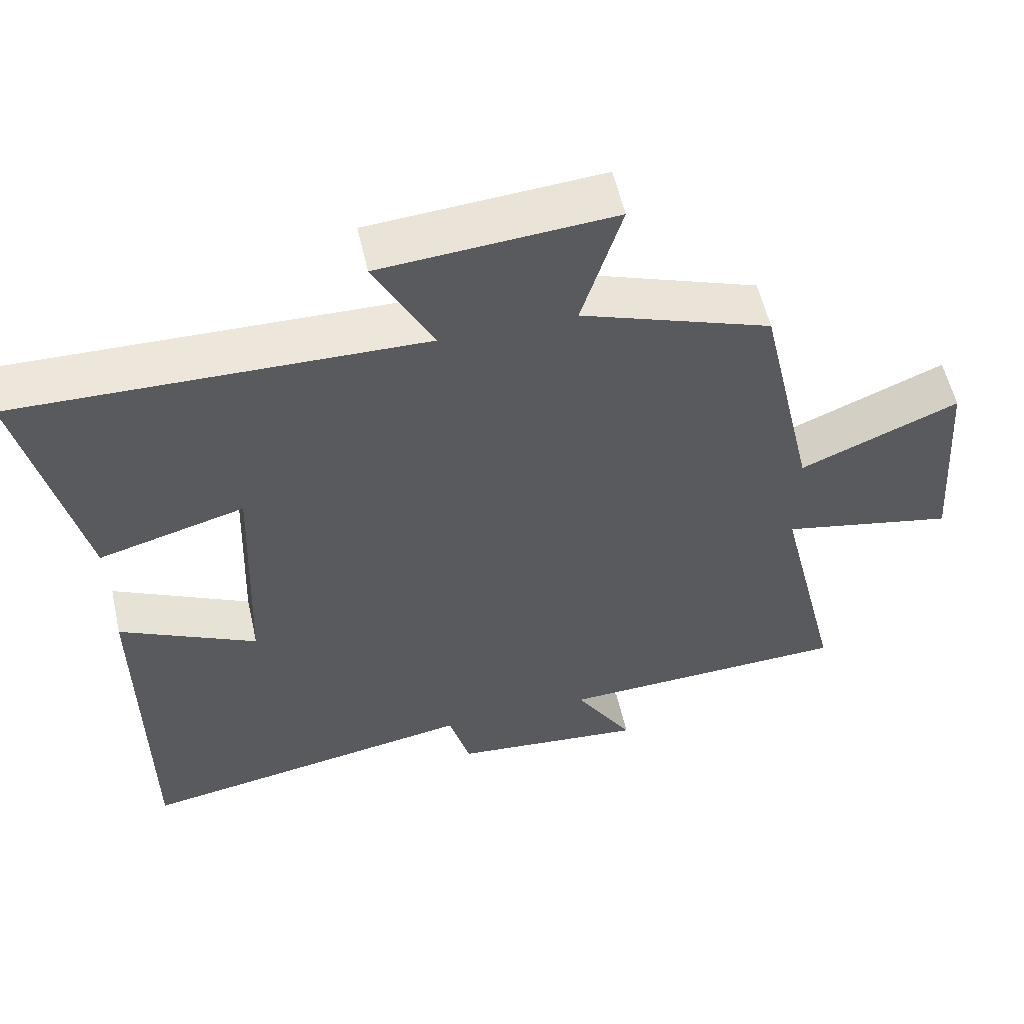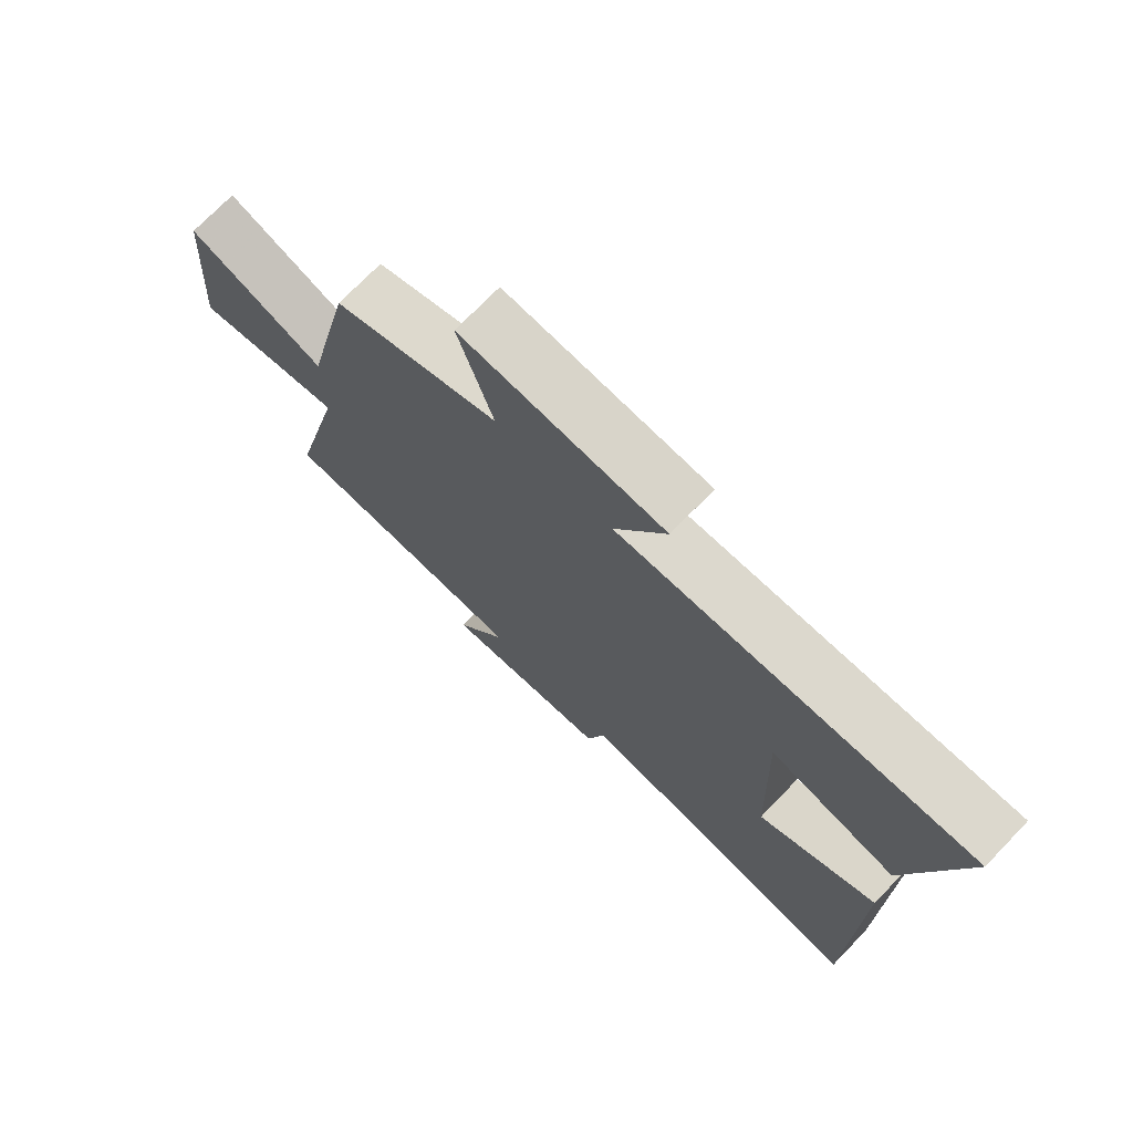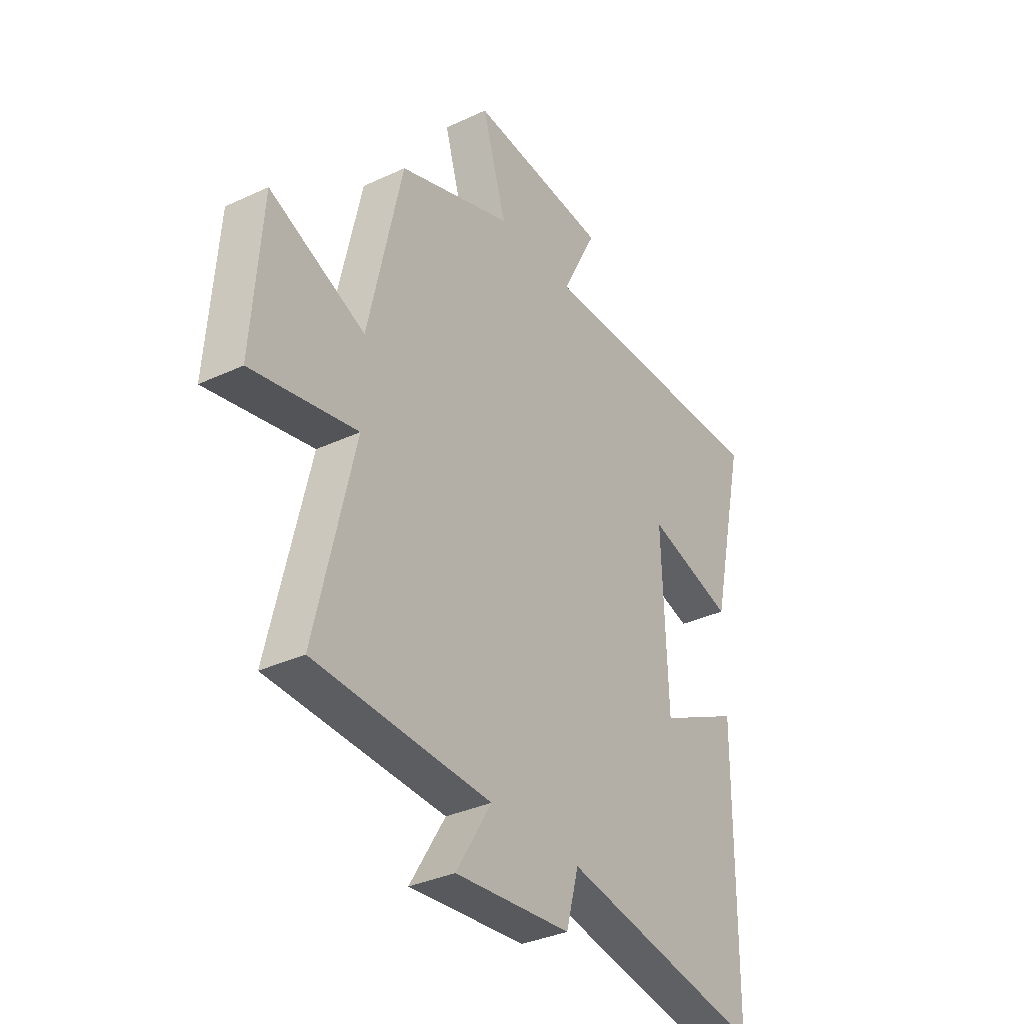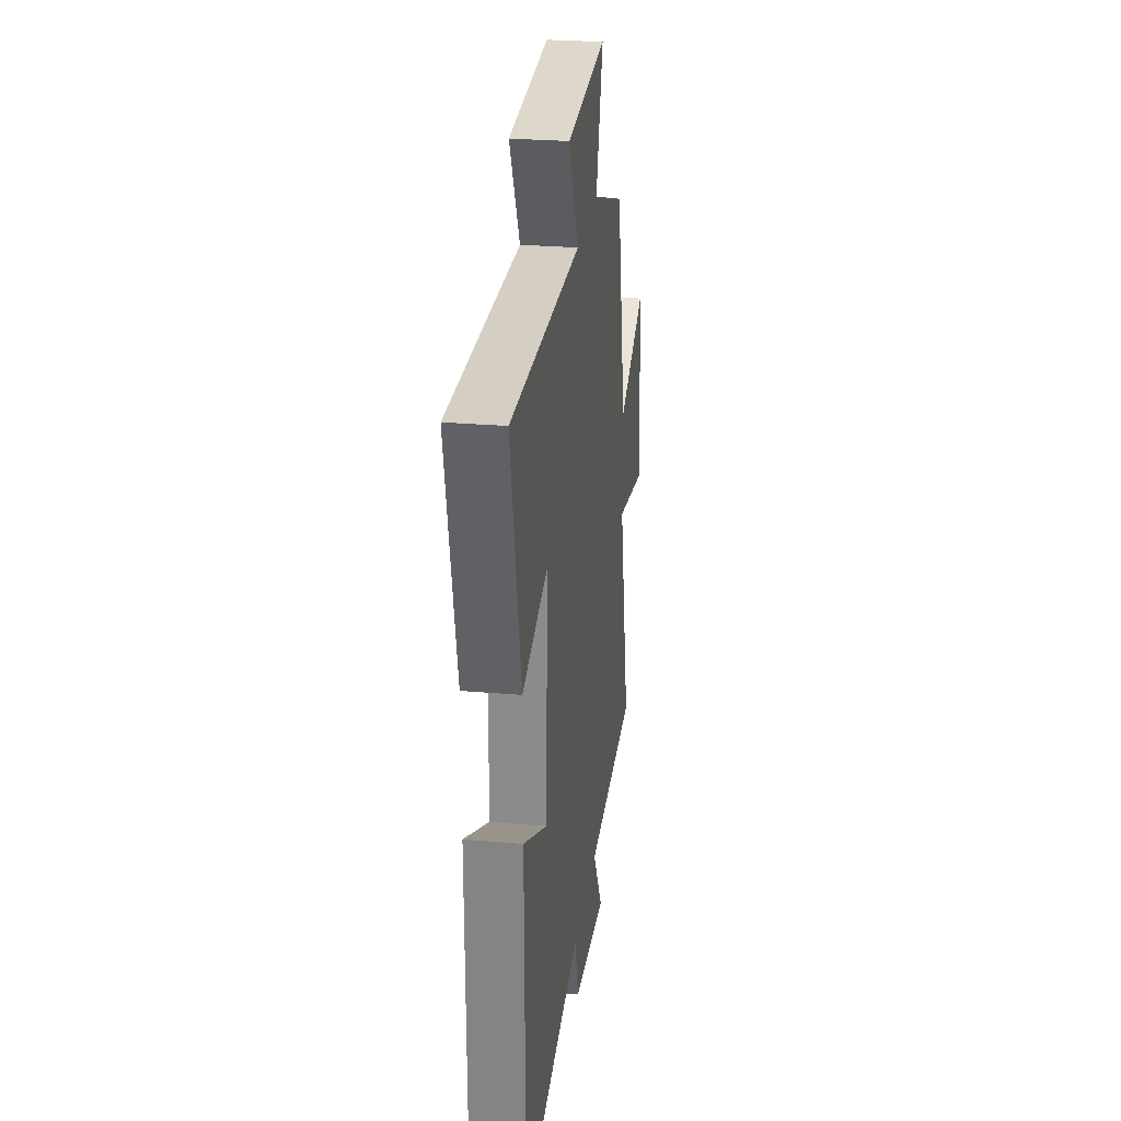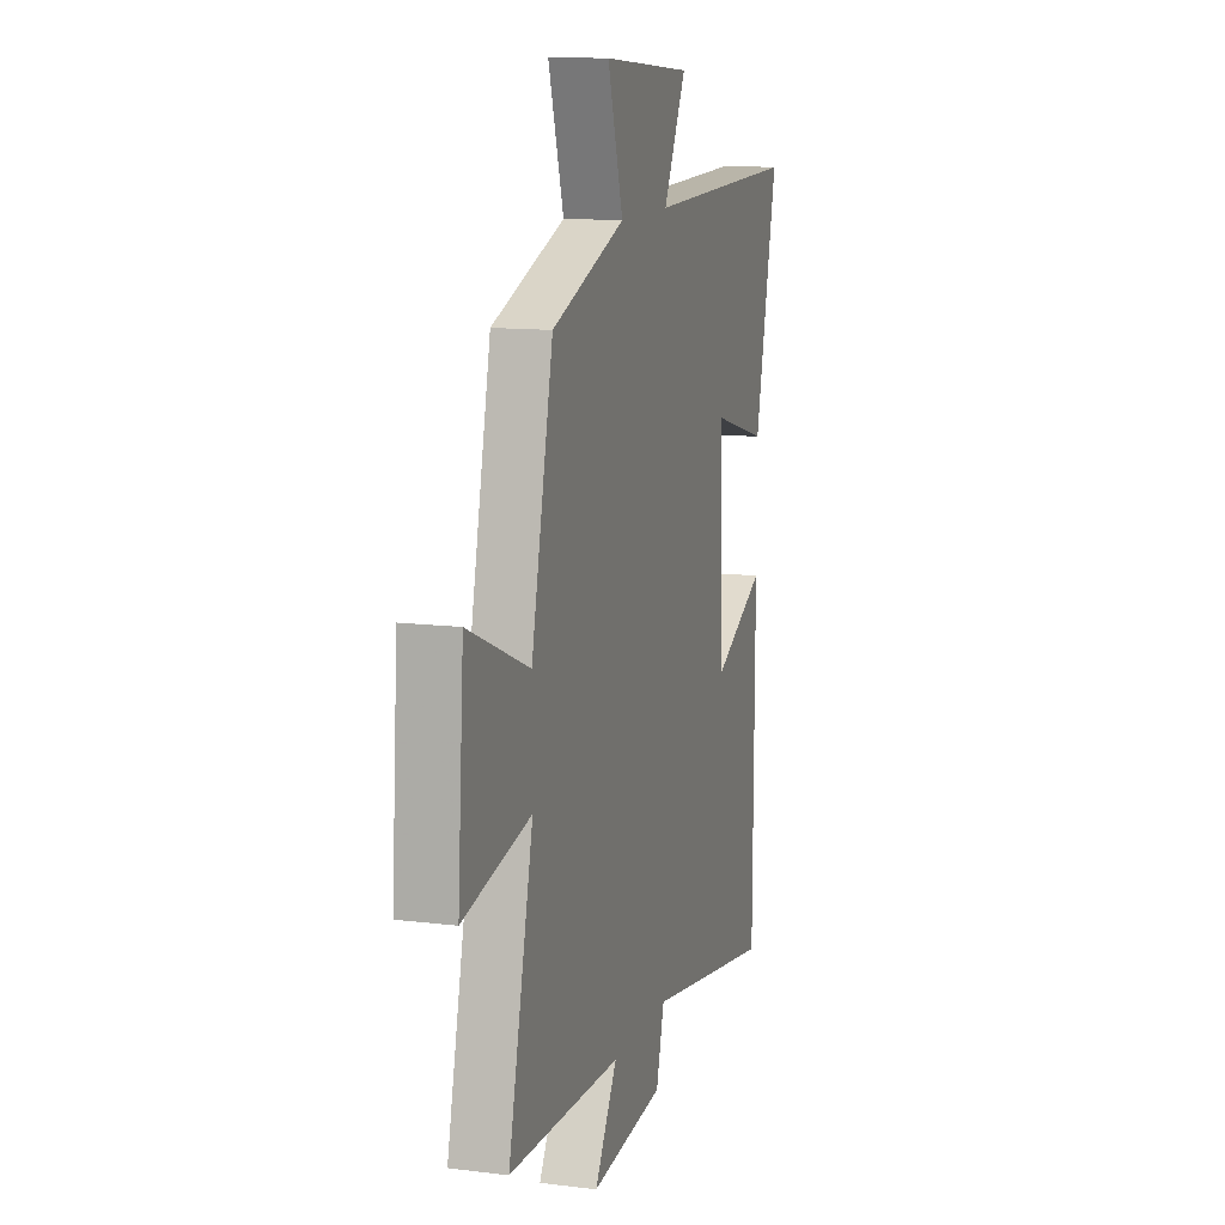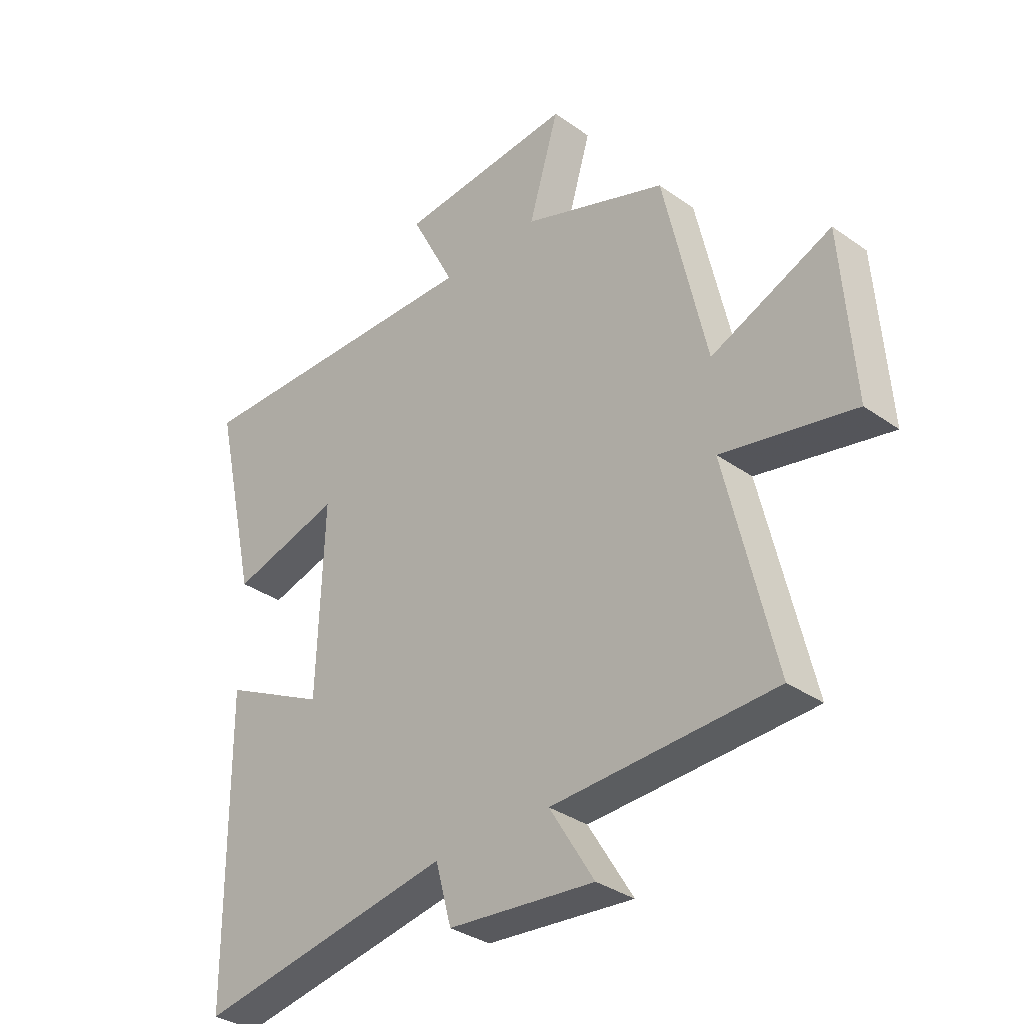
<metadata>
{"format":"obj","ext":"obj","renderer":"f3d","projection":"perspective","resolution":1024,"background":"white","views":[{"elev":56.2,"azim":167.4,"up":"+Z"},{"elev":73.3,"azim":44.0,"up":"+Z"},{"elev":-34.4,"azim":-57.8,"up":"+Z"},{"elev":26.9,"azim":97.6,"up":"+Z"},{"elev":12.2,"azim":-73.5,"up":"+Z"},{"elev":-34.0,"azim":-133.7,"up":"+Z"}]}
</metadata>
<code>
v -0.589 0.07 -0.485
v -0.5 0.07 -0.107
v -0.741 0.07 -0.157
v -0.719 0.07 0.145
v -0.5 0.07 0.053
v -0.422 0.07 0.405
v -0.159 0.07 0.5
v -0.214 0.07 0.683
v 0.106 0.07 0.659
v 0.025 0.07 0.5
v 0.581 0.07 0.513
v 0.5 0.07 0.153
v 0.299 0.07 0.208
v 0.311 0.07 -0.136
v 0.5 0.07 -0.041
v 0.496 0.07 -0.58
v 0.029 0.07 -0.5
v 0 0.07 -0.607
v -0.266 0.07 -0.633
v -0.185 0.07 -0.5
v -0.589 0 -0.485
v -0.5 0 -0.107
v -0.741 0 -0.157
v -0.719 0 0.145
v -0.5 0 0.053
v -0.422 0 0.405
v -0.159 0 0.5
v -0.214 0 0.683
v 0.106 0 0.659
v 0.025 0 0.5
v 0.581 0 0.513
v 0.5 0 0.153
v 0.299 0 0.208
v 0.311 0 -0.136
v 0.5 0 -0.041
v 0.496 0 -0.58
v 0.029 0 -0.5
v 0 0 -0.607
v -0.266 0 -0.633
v -0.185 0 -0.5
f 17 18 19 20
f 17 20 1 2
f 14 15 16 17
f 13 14 17 2
f 10 11 12 13
f 10 13 2 3
f 7 8 9 10
f 5 6 7 10
f 5 10 3
f 3 4 5
f 40 39 38 37
f 22 21 40 37
f 37 36 35 34
f 22 37 34 33
f 33 32 31 30
f 23 22 33 30
f 30 29 28 27
f 30 27 26 25
f 23 30 25
f 25 24 23
f 1 21 22 2
f 2 22 23 3
f 3 23 24 4
f 4 24 25 5
f 5 25 26 6
f 6 26 27 7
f 7 27 28 8
f 8 28 29 9
f 9 29 30 10
f 10 30 31 11
f 11 31 32 12
f 12 32 33 13
f 13 33 34 14
f 14 34 35 15
f 15 35 36 16
f 16 36 37 17
f 17 37 38 18
f 18 38 39 19
f 19 39 40 20
f 20 40 21 1

</code>
